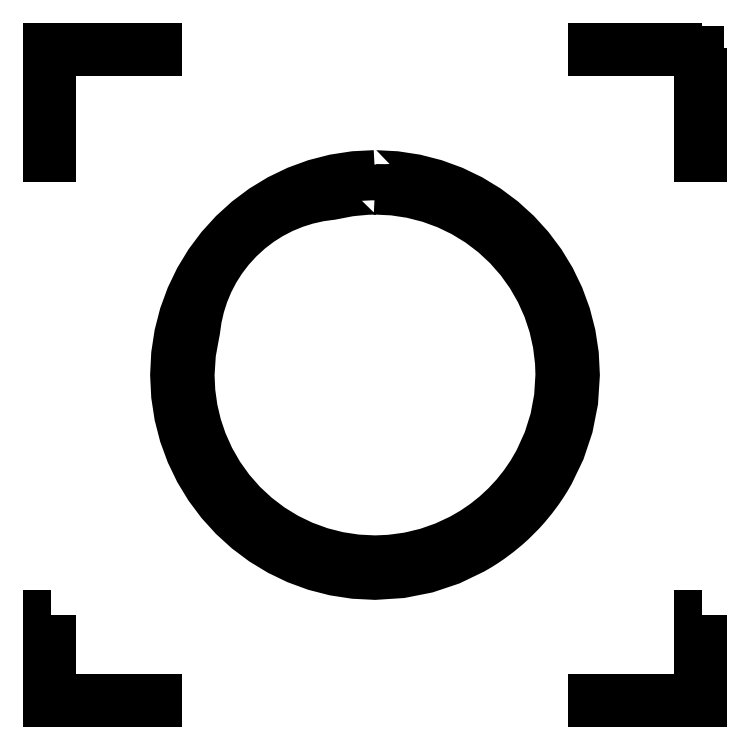
<metadata>
{"format":"dxf","ext":"dxf","renderer":"ezdxf+matplotlib","layout":"modelspace","background":"white","min_lineweight":24,"dpi":150}
</metadata>
<code>
0
SECTION
2
ENTITIES
0
LWPOLYLINE
8
Layer_1
90
94
70
0
10
3
20
4.832
30
0
10
2.813
20
4.823
30
0
10
2.631
20
4.795
30
0
10
2.456
20
4.75
30
0
10
2.287
20
4.688
30
0
10
2.127
20
4.611
30
0
10
1.976
20
4.519
30
0
10
1.835
20
4.413
30
0
10
1.705
20
4.295
30
0
10
1.587
20
4.165
30
0
10
1.481
20
4.024
30
0
10
1.389
20
3.873
30
0
10
1.312
20
3.713
30
0
10
1.25
20
3.545
30
0
10
1.205
20
3.369
30
0
10
1.177
20
3.187
30
0
10
1.168
20
3
30
0
10
1.177
20
2.813
30
0
10
1.205
20
2.631
30
0
10
1.25
20
2.456
30
0
10
1.312
20
2.287
30
0
10
1.389
20
2.127
30
0
10
1.481
20
1.976
30
0
10
1.587
20
1.835
30
0
10
1.705
20
1.705
30
0
10
1.835
20
1.587
30
0
10
1.976
20
1.481
30
0
10
2.127
20
1.389
30
0
10
2.287
20
1.312
30
0
10
2.456
20
1.25
30
0
10
2.631
20
1.205
30
0
10
2.813
20
1.177
30
0
10
3
20
1.168
30
0
10
3.239
20
1.183
30
0
10
3.469
20
1.229
30
0
10
3.687
20
1.302
30
0
10
3.892
20
1.401
30
0
10
3.945
20
1.431
30
0
10
3.991
20
1.46
30
0
10
3.996
20
1.463
30
0
10
3.998
20
1.464
30
0
10
4.002
20
1.467
30
0
10
4.049
20
1.499
30
0
10
4.06
20
1.507
30
0
10
4.061
20
1.507
30
0
10
4.063
20
1.509
30
0
10
4.127
20
1.557
30
0
10
4.132
20
1.561
30
0
10
4.196
20
1.613
30
0
10
4.207
20
1.623
30
0
10
4.249
20
1.661
30
0
10
4.249
20
1.661
30
0
10
4.253
20
1.664
30
0
10
4.336
20
1.747
30
0
10
4.339
20
1.751
30
0
10
4.339
20
1.751
30
0
10
4.377
20
1.793
30
0
10
4.387
20
1.804
30
0
10
4.439
20
1.868
30
0
10
4.443
20
1.873
30
0
10
4.491
20
1.937
30
0
10
4.493
20
1.939
30
0
10
4.493
20
1.94
30
0
10
4.501
20
1.951
30
0
10
4.518
20
1.975
30
0
10
4.533
20
1.997
30
0
10
4.533
20
1.997
30
0
10
4.536
20
2.003
30
0
10
4.537
20
2.004
30
0
10
4.543
20
2.014
30
0
10
4.569
20
2.054
30
0
10
4.569
20
2.055
30
0
10
4.6
20
2.108
30
0
10
4.698
20
2.313
30
0
10
4.771
20
2.531
30
0
10
4.817
20
2.761
30
0
10
4.832
20
3
30
0
10
4.823
20
3.187
30
0
10
4.795
20
3.369
30
0
10
4.75
20
3.544
30
0
10
4.688
20
3.713
30
0
10
4.611
20
3.873
30
0
10
4.519
20
4.024
30
0
10
4.413
20
4.165
30
0
10
4.295
20
4.295
30
0
10
4.165
20
4.413
30
0
10
4.024
20
4.519
30
0
10
3.873
20
4.611
30
0
10
3.713
20
4.688
30
0
10
3.544
20
4.75
30
0
10
3.369
20
4.795
30
0
10
3.187
20
4.823
30
0
10
3
20
4.832
30
0
10
3
20
4.832
30
0
0
LWPOLYLINE
8
Layer_1
90
80
70
0
10
3
20
4.7
30
0
10
3.17
20
4.692
30
0
10
3.338
20
4.666
30
0
10
3.502
20
4.624
30
0
10
3.662
20
4.566
30
0
10
3.815
20
4.492
30
0
10
3.96
20
4.403
30
0
10
4.095
20
4.3
30
0
10
4.22
20
4.184
30
0
10
4.332
20
4.057
30
0
10
4.431
20
3.919
30
0
10
4.515
20
3.771
30
0
10
4.584
20
3.616
30
0
10
4.638
20
3.455
30
0
10
4.675
20
3.289
30
0
10
4.696
20
3.12
30
0
10
4.7
20
3
30
0
10
4.687
20
2.794
30
0
10
4.65
20
2.592
30
0
10
4.588
20
2.395
30
0
10
4.502
20
2.207
30
0
10
4.502
20
2.206
30
0
10
4.438
20
2.095
30
0
10
4.366
20
1.99
30
0
10
4.287
20
1.892
30
0
10
4.201
20
1.799
30
0
10
4.109
20
1.713
30
0
10
4.01
20
1.634
30
0
10
3.905
20
1.562
30
0
10
3.795
20
1.499
30
0
10
3.651
20
1.431
30
0
10
3.638
20
1.426
30
0
10
3.502
20
1.378
30
0
10
3.476
20
1.369
30
0
10
3.351
20
1.339
30
0
10
3.308
20
1.329
30
0
10
3.198
20
1.314
30
0
10
3.135
20
1.306
30
0
10
3
20
1.3
30
0
10
2.83
20
1.309
30
0
10
2.662
20
1.334
30
0
10
2.498
20
1.376
30
0
10
2.338
20
1.434
30
0
10
2.185
20
1.508
30
0
10
2.04
20
1.597
30
0
10
1.905
20
1.7
30
0
10
1.78
20
1.816
30
0
10
1.668
20
1.943
30
0
10
1.569
20
2.082
30
0
10
1.485
20
2.229
30
0
10
1.416
20
2.384
30
0
10
1.365
20
2.534
30
0
10
1.329
20
2.687
30
0
10
1.307
20
2.843
30
0
10
1.3
20
3
30
0
10
1.313
20
3.198
30
0
10
1.348
20
3.394
30
0
10
1.351
20
3.405
30
0
10
1.367
20
3.52
30
0
10
1.393
20
3.634
30
0
10
1.429
20
3.745
30
0
10
1.474
20
3.854
30
0
10
1.529
20
3.96
30
0
10
1.593
20
4.062
30
0
10
1.667
20
4.158
30
0
10
1.751
20
4.25
30
0
10
1.843
20
4.334
30
0
10
1.941
20
4.409
30
0
10
2.044
20
4.474
30
0
10
2.15
20
4.529
30
0
10
2.26
20
4.574
30
0
10
2.373
20
4.609
30
0
10
2.487
20
4.635
30
0
10
2.603
20
4.651
30
0
10
2.604
20
4.651
30
0
10
2.758
20
4.681
30
0
10
2.798
20
4.686
30
0
10
2.925
20
4.697
30
0
10
3
20
4.7
30
0
10
3
20
4.7
30
0
0
LWPOLYLINE
8
Layer_1
90
8
70
1
10
6
20
6
30
0
10
6
20
5
30
0
10
5.972
20
5
30
0
10
5.972
20
5.972
30
0
10
5
20
5.972
30
0
10
5
20
6
30
0
10
6
20
6
30
0
10
6
20
6
30
0
0
LWPOLYLINE
8
Layer_1
90
9
70
1
10
1
20
6
30
0
10
1
20
5.972
30
0
10
0.02833
20
5.972
30
0
10
0.02833
20
5
30
0
10
-0
20
5
30
0
10
-0
20
5.986
30
0
10
-0
20
6
30
0
10
1
20
6
30
0
10
1
20
6
30
0
0
LWPOLYLINE
8
Layer_1
90
8
70
1
10
6
20
0.8
30
0
10
6
20
0
30
0
10
5
20
0
30
0
10
5
20
0.02833
30
0
10
5.972
20
0.02833
30
0
10
5.972
20
0.8
30
0
10
6
20
0.8
30
0
10
6
20
0.8
30
0
0
LWPOLYLINE
8
Layer_1
90
8
70
1
10
0.02833
20
0.8
30
0
10
0.02833
20
0.02833
30
0
10
1
20
0.02833
30
0
10
1
20
0
30
0
10
-0
20
0
30
0
10
-0
20
0.8
30
0
10
0.02833
20
0.8
30
0
10
0.02833
20
0.8
30
0
0
LWPOLYLINE
8
Layer_1
90
8
70
1
10
6
20
6
30
0
10
6
20
5
30
0
10
5.972
20
5
30
0
10
5.972
20
5.972
30
0
10
5
20
5.972
30
0
10
5
20
6
30
0
10
6
20
6
30
0
10
6
20
6
30
0
0
LWPOLYLINE
8
Layer_1
90
9
70
1
10
1
20
6
30
0
10
1
20
5.972
30
0
10
0.02833
20
5.972
30
0
10
0.02833
20
5
30
0
10
1e-06
20
5
30
0
10
1e-06
20
5.986
30
0
10
1e-06
20
6
30
0
10
1
20
6
30
0
10
1
20
6
30
0
0
LWPOLYLINE
8
Layer_1
90
8
70
1
10
6
20
0.8
30
0
10
6
20
1e-06
30
0
10
5
20
1e-06
30
0
10
5
20
0.02833
30
0
10
5.972
20
0.02833
30
0
10
5.972
20
0.8
30
0
10
6
20
0.8
30
0
10
6
20
0.8
30
0
0
LWPOLYLINE
8
Layer_1
90
8
70
1
10
0.02833
20
0.8
30
0
10
0.02833
20
0.02833
30
0
10
1
20
0.02833
30
0
10
1
20
1e-06
30
0
10
1e-06
20
1e-06
30
0
10
1e-06
20
0.8
30
0
10
0.02833
20
0.8
30
0
10
0.02833
20
0.8
30
0
0
LWPOLYLINE
8
Layer_1
90
17
70
1
10
1
20
6
30
0
10
1
20
5.972
30
0
10
0.02833
20
5.972
30
0
10
0.02833
20
5
30
0
10
2e-06
20
5
30
0
10
2e-06
20
5.986
30
0
10
2e-06
20
6
30
0
10
1
20
6
30
0
10
1
20
6
30
0
10
1
20
5.972
30
0
10
0.02833
20
5.972
30
0
10
0.02833
20
5
30
0
10
2e-06
20
5
30
0
10
2e-06
20
5.986
30
0
10
2e-06
20
6
30
0
10
1
20
6
30
0
10
1
20
6
30
0
0
ENDSEC
0
EOF

</code>
